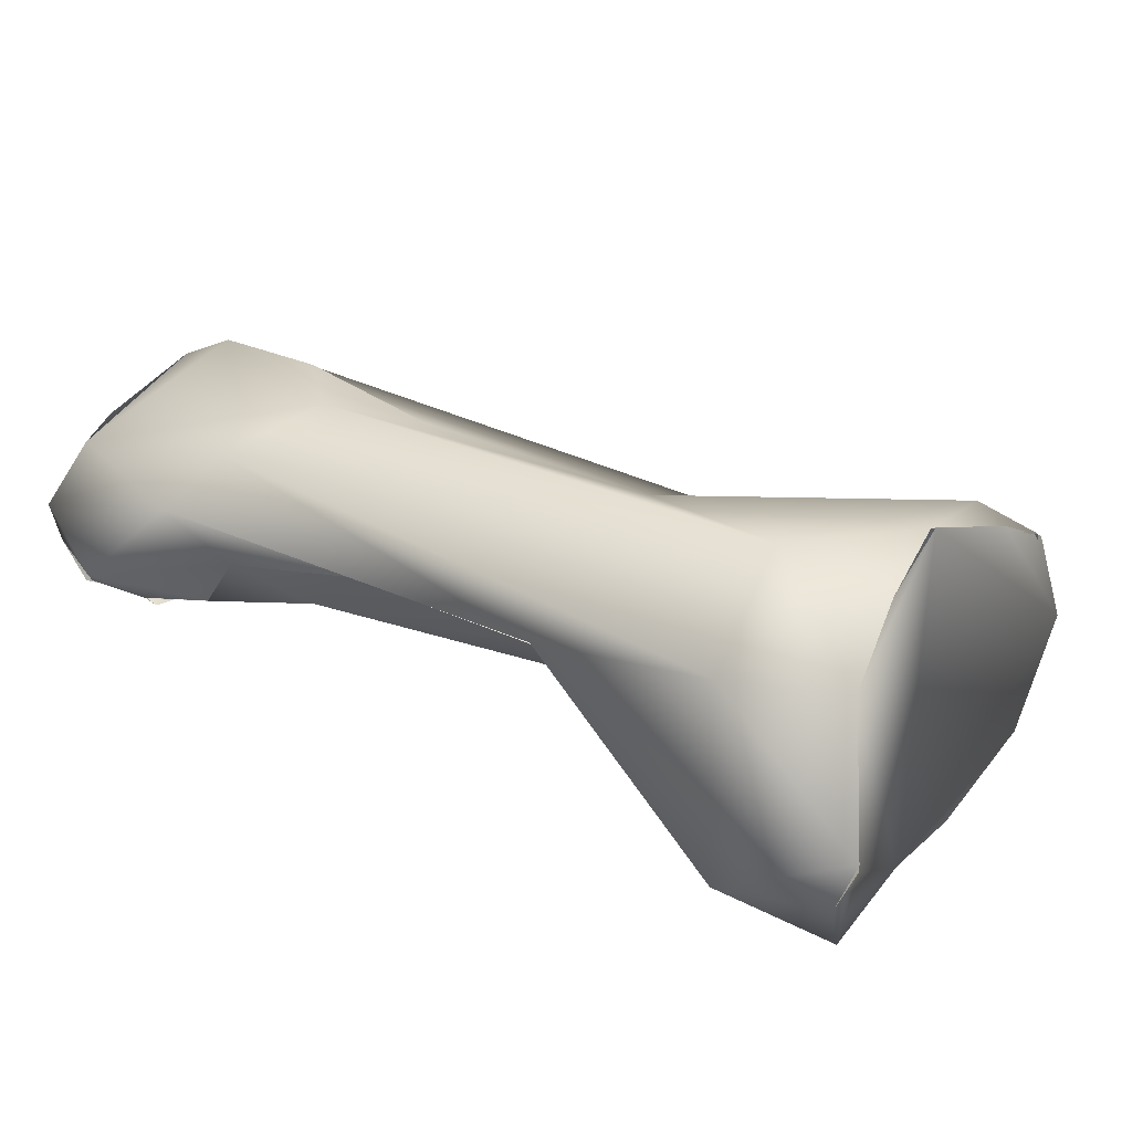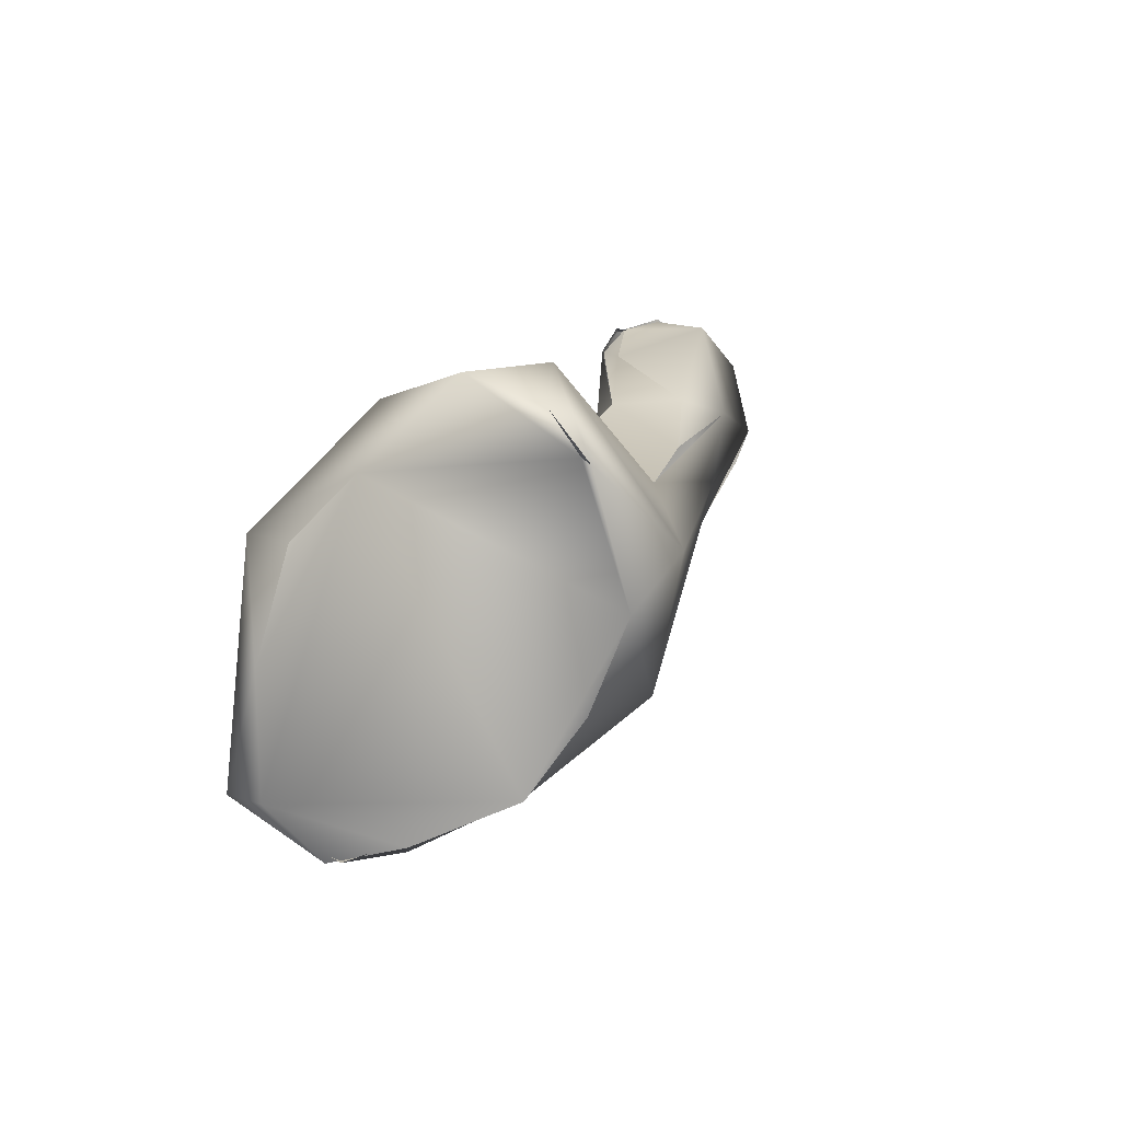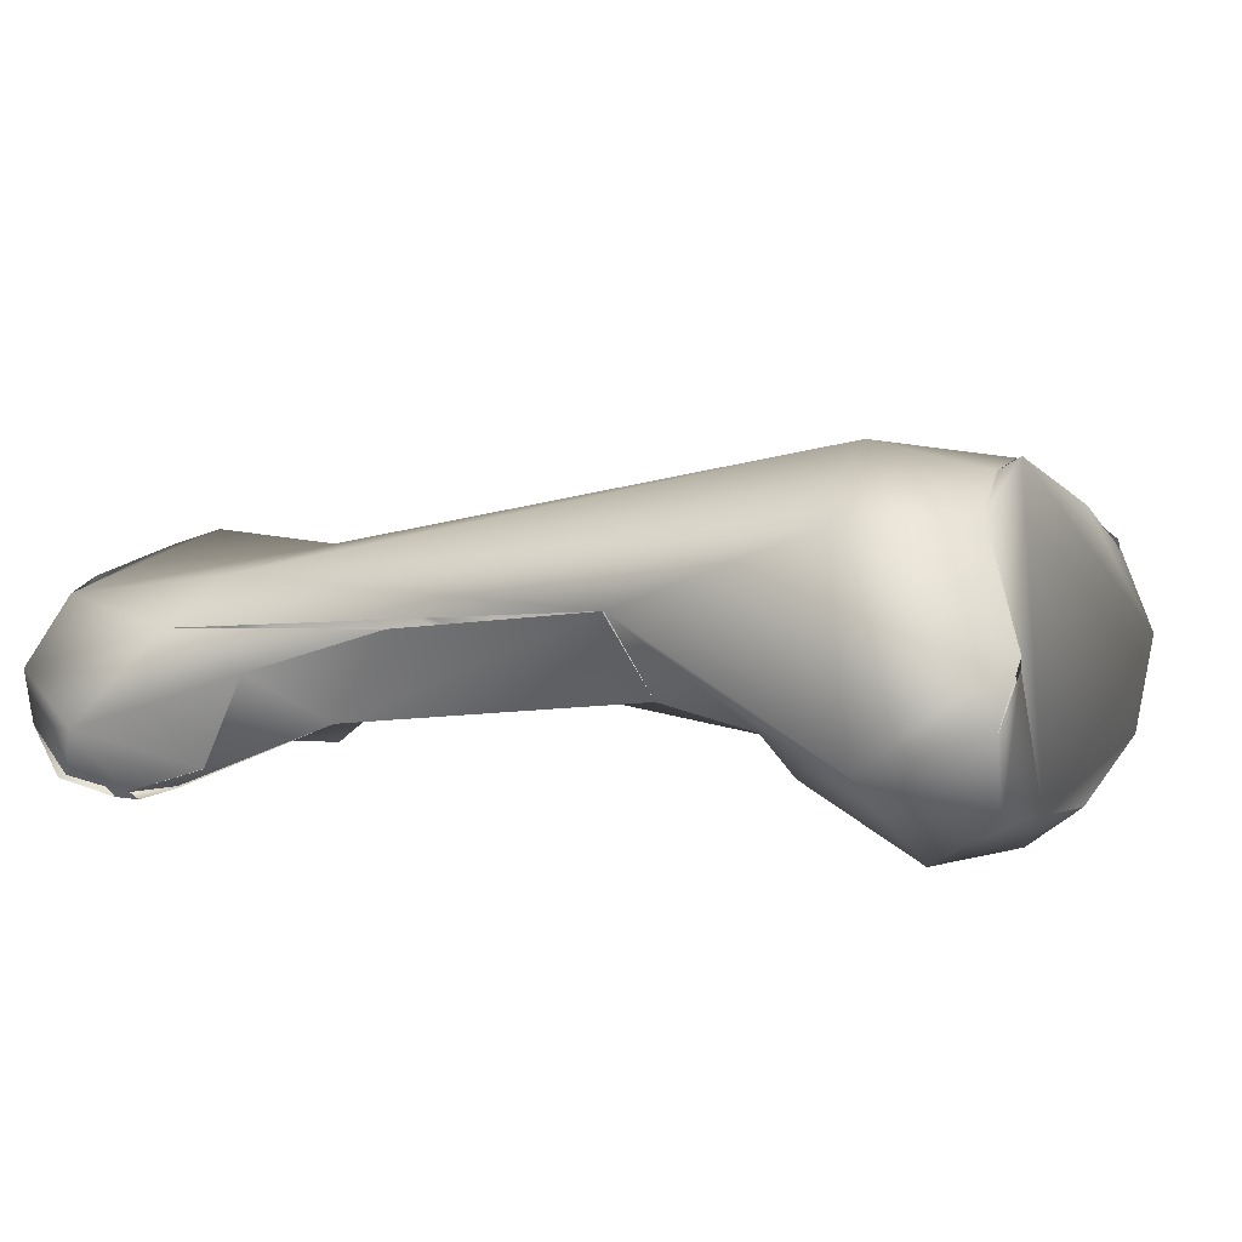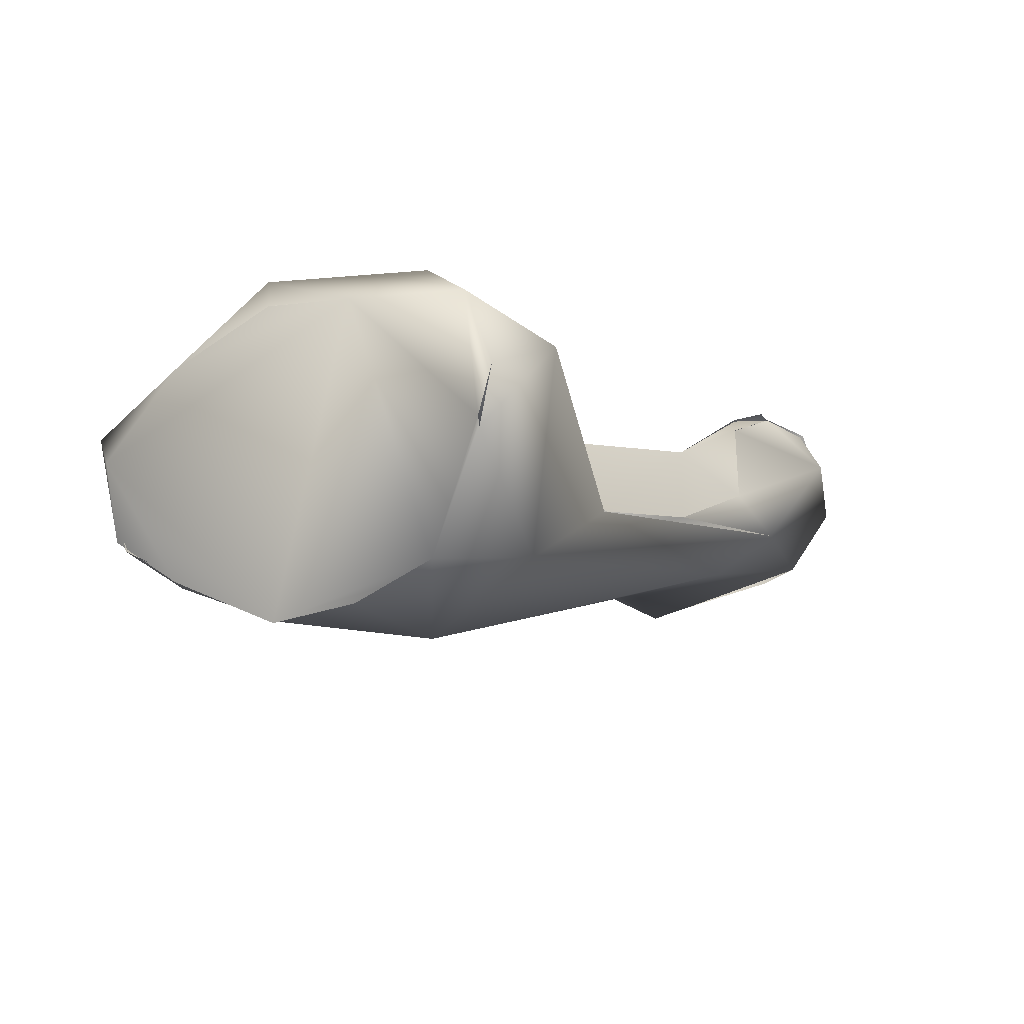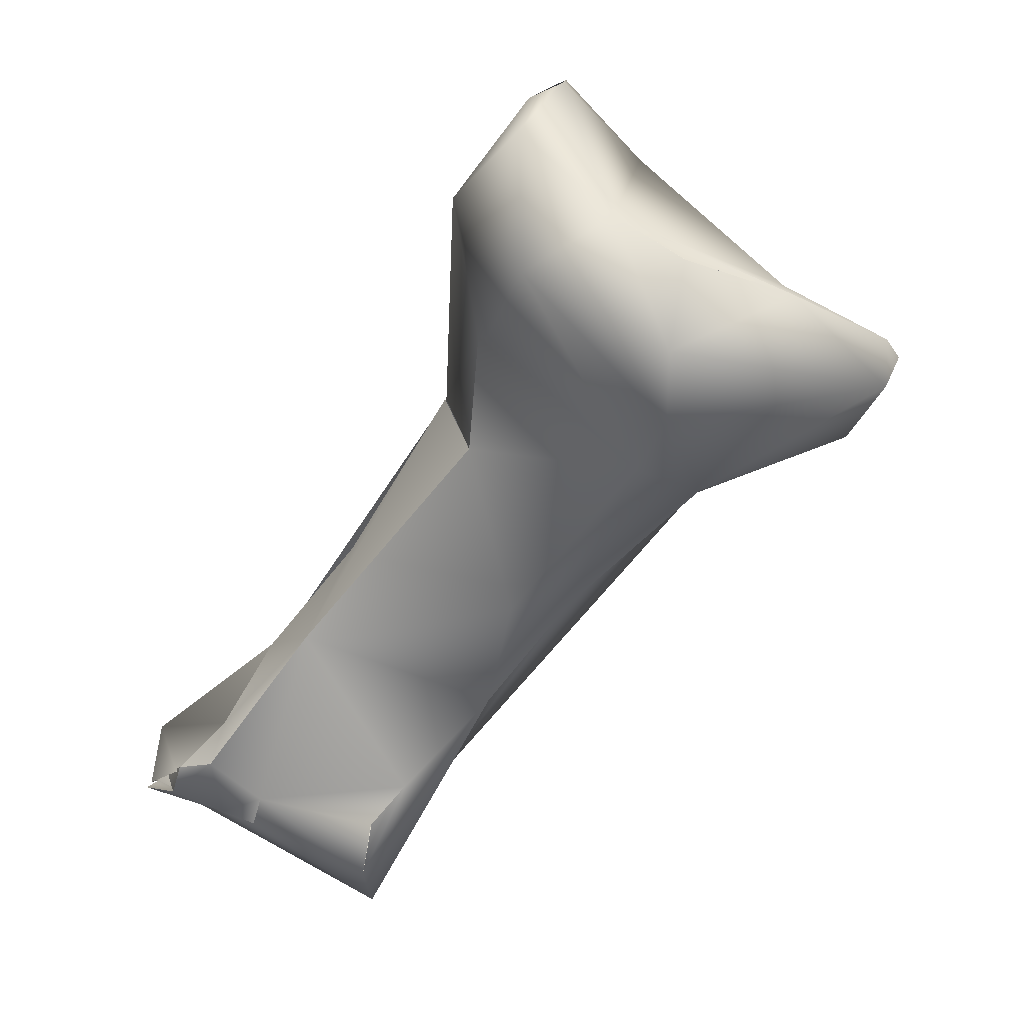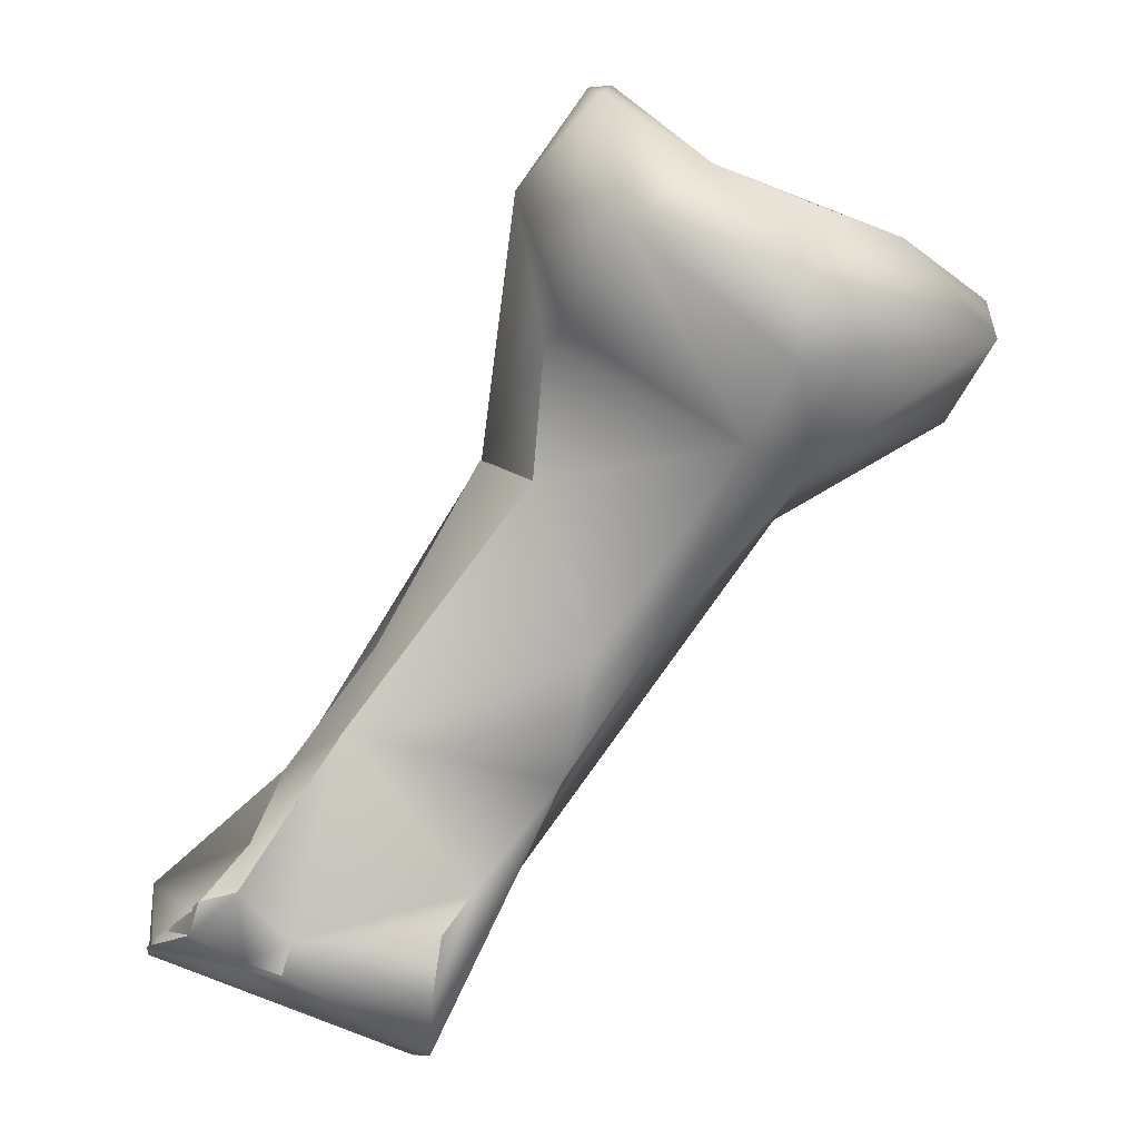
<metadata>
{"format":"obj","ext":"obj","renderer":"f3d","projection":"perspective","resolution":1024,"background":"white","views":[{"elev":48.0,"azim":152.3,"up":"+Z"},{"elev":72.6,"azim":-51.8,"up":"+Y"},{"elev":13.8,"azim":144.2,"up":"+Z"},{"elev":72.9,"azim":-6.8,"up":"+Y"},{"elev":26.6,"azim":-160.0,"up":"+Y"},{"elev":8.3,"azim":-174.4,"up":"+Y"}]}
</metadata>
<code>
o FJ3315.obj_grp1.1955
v 0.6717 -0.7246 -0.3065
v 0.6706 -0.729 -0.3111
v 0.6726 -0.7298 -0.2965
v 0.6715 -0.7304 -0.2979
v 0.6762 -0.7393 -0.3049
v 0.6784 -0.7294 -0.2917
v 0.6786 -0.7348 -0.2923
v 0.6901 -0.7278 -0.2847
v 0.6904 -0.7281 -0.2849
v 0.7091 -0.7317 -0.2814
v 0.7005 -0.7206 -0.284
v 0.7005 -0.7206 -0.284
v 0.6919 -0.7438 -0.3172
v 0.6938 -0.7309 -0.3269
v 0.6938 -0.7215 -0.3268
v 0.7144 -0.7513 -0.2892
v 0.6967 -0.7517 -0.3033
v 0.6819 -0.7171 -0.3148
v 0.6941 -0.7125 -0.3198
v 0.7103 -0.712 -0.286
v 0.7172 -0.6988 -0.2982
v 0.6942 -0.7124 -0.3198
v 0.7223 -0.722 -0.2875
v 0.7039 -0.7086 -0.318
v 0.7174 -0.7006 -0.3142
v 0.7196 -0.6993 -0.3046
v 0.7172 -0.6988 -0.2969
v 0.7106 -0.766 -0.3133
v 0.6996 -0.741 -0.3203
v 0.7137 -0.7153 -0.3234
v 0.7271 -0.7867 -0.3026
v 0.7211 -0.7276 -0.3156
v 0.7278 -0.7117 -0.3102
v 0.7177 -0.7664 -0.3165
v 0.7347 -0.8057 -0.3051
v 0.7257 -0.7464 -0.3107
v 0.7243 -0.7301 -0.3107
v 0.7334 -0.7451 -0.2992
v 0.7381 -0.7933 -0.2998
v 0.7483 -0.7767 -0.3164
v 0.753 -0.7926 -0.3015
v 0.7257 -0.7464 -0.3107
v 0.7336 -0.7451 -0.2992
v 0.7257 -0.7464 -0.3107
v 0.7206 -0.7806 -0.3135
v 0.7218 -0.7829 -0.3141
v 0.7316 -0.7948 -0.3215
v 0.7463 -0.7683 -0.304
v 0.7371 -0.8152 -0.3217
v 0.7401 -0.8173 -0.3161
v 0.7346 -0.8058 -0.305
v 0.7443 -0.8105 -0.3002
v 0.7496 -0.8122 -0.3018
v 0.7537 -0.8011 -0.3227
v 0.7567 -0.7826 -0.3105
v 0.7463 -0.7683 -0.304
v 0.7618 -0.7915 -0.3063
v 0.736 -0.8071 -0.327
v 0.735 -0.7991 -0.3258
v 0.7349 -0.799 -0.3261
v 0.7401 -0.817 -0.3165
v 0.7665 -0.8055 -0.3043
v 0.7594 -0.7942 -0.3264
v 0.7585 -0.7891 -0.323
v 0.7585 -0.7891 -0.323
v 0.7724 -0.8045 -0.3189
v 0.7549 -0.8054 -0.323
v 0.7549 -0.8054 -0.323
v 0.7591 -0.8036 -0.3241
v 0.7622 -0.8077 -0.3032
v 0.7594 -0.7942 -0.3261
v 0.7649 -0.7966 -0.3265
v 0.7719 -0.7958 -0.3176
v 0.7639 -0.7952 -0.3272
v 0.7731 -0.8048 -0.3121
v 0.765 -0.7992 -0.3277
v 0.765 -0.7992 -0.3277
v 0.7639 -0.7952 -0.3272
v 0.7693 -0.8006 -0.3214
v 0.7703 -0.8008 -0.3245
v 0.7709 -0.8016 -0.3249
f 1 2 4
f 5 3 2
f 4 6 1
f 1 6 8
f 3 7 9
f 9 10 11
f 13 5 2
f 13 2 14
f 14 2 15
f 7 3 5
f 16 7 17
f 17 7 5
f 10 7 16
f 24 18 1
f 1 18 2
f 10 9 7
f 24 19 18
f 1 8 24
f 10 20 11
f 12 20 8
f 20 24 8
f 21 20 27
f 24 20 21
f 17 5 13
f 18 15 2
f 18 22 15
f 24 15 22
f 19 24 22
f 24 21 25
f 10 23 20
f 23 27 20
f 25 21 26
f 28 17 13
f 14 29 13
f 13 29 28
f 15 30 14
f 17 31 16
f 14 30 29
f 32 29 30
f 30 15 24
f 30 24 25
f 25 26 33
f 33 26 27
f 23 33 27
f 28 35 17
f 29 34 28
f 29 36 34
f 32 37 29
f 30 25 33
f 32 33 37
f 32 30 33
f 37 33 38
f 23 38 33
f 28 34 46
f 16 31 39
f 35 31 17
f 34 40 46
f 10 41 23
f 10 16 39
f 39 41 10
f 29 37 36
f 37 38 42
f 34 36 40
f 43 40 44
f 35 45 46
f 45 35 28
f 38 23 41
f 48 40 43
f 49 46 47
f 35 49 50
f 39 31 51
f 39 51 52
f 35 50 52
f 35 46 49
f 40 47 46
f 47 40 54
f 48 55 40
f 56 57 55
f 57 38 41
f 58 47 59
f 49 47 58
f 53 52 50
f 53 50 61
f 60 47 54
f 54 58 60
f 62 52 53
f 41 39 62
f 52 62 39
f 57 41 62
f 40 55 64
f 64 55 65
f 66 53 61
f 66 61 49
f 67 58 54
f 49 58 67
f 66 67 69
f 68 54 69
f 66 49 67
f 75 53 66
f 70 53 75
f 54 40 63
f 71 64 72
f 72 65 73
f 54 63 69
f 75 57 62
f 71 40 64
f 73 65 55
f 57 73 55
f 75 73 57
f 76 69 63
f 76 63 74
f 77 78 79
f 73 80 72
f 73 66 80
f 66 69 81
f 69 76 81
f 70 75 62
f 66 73 75

</code>
